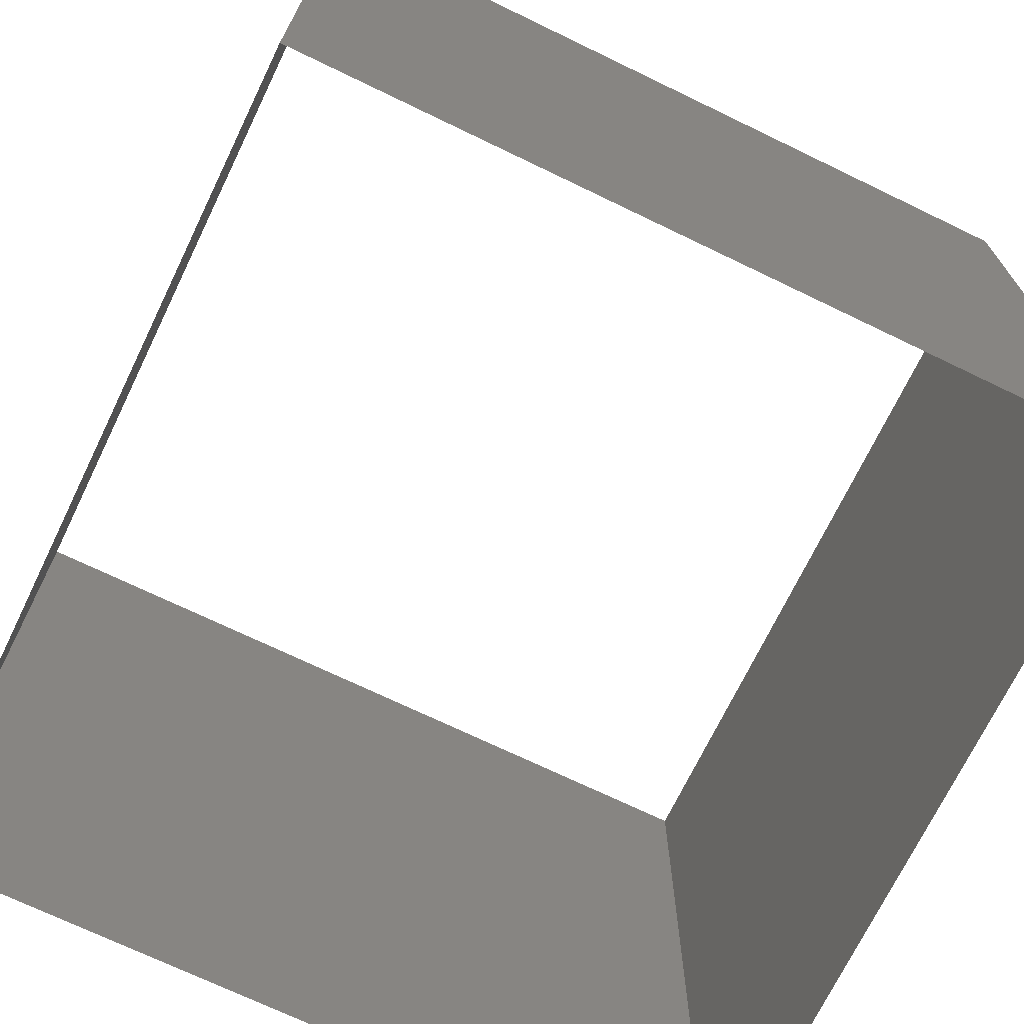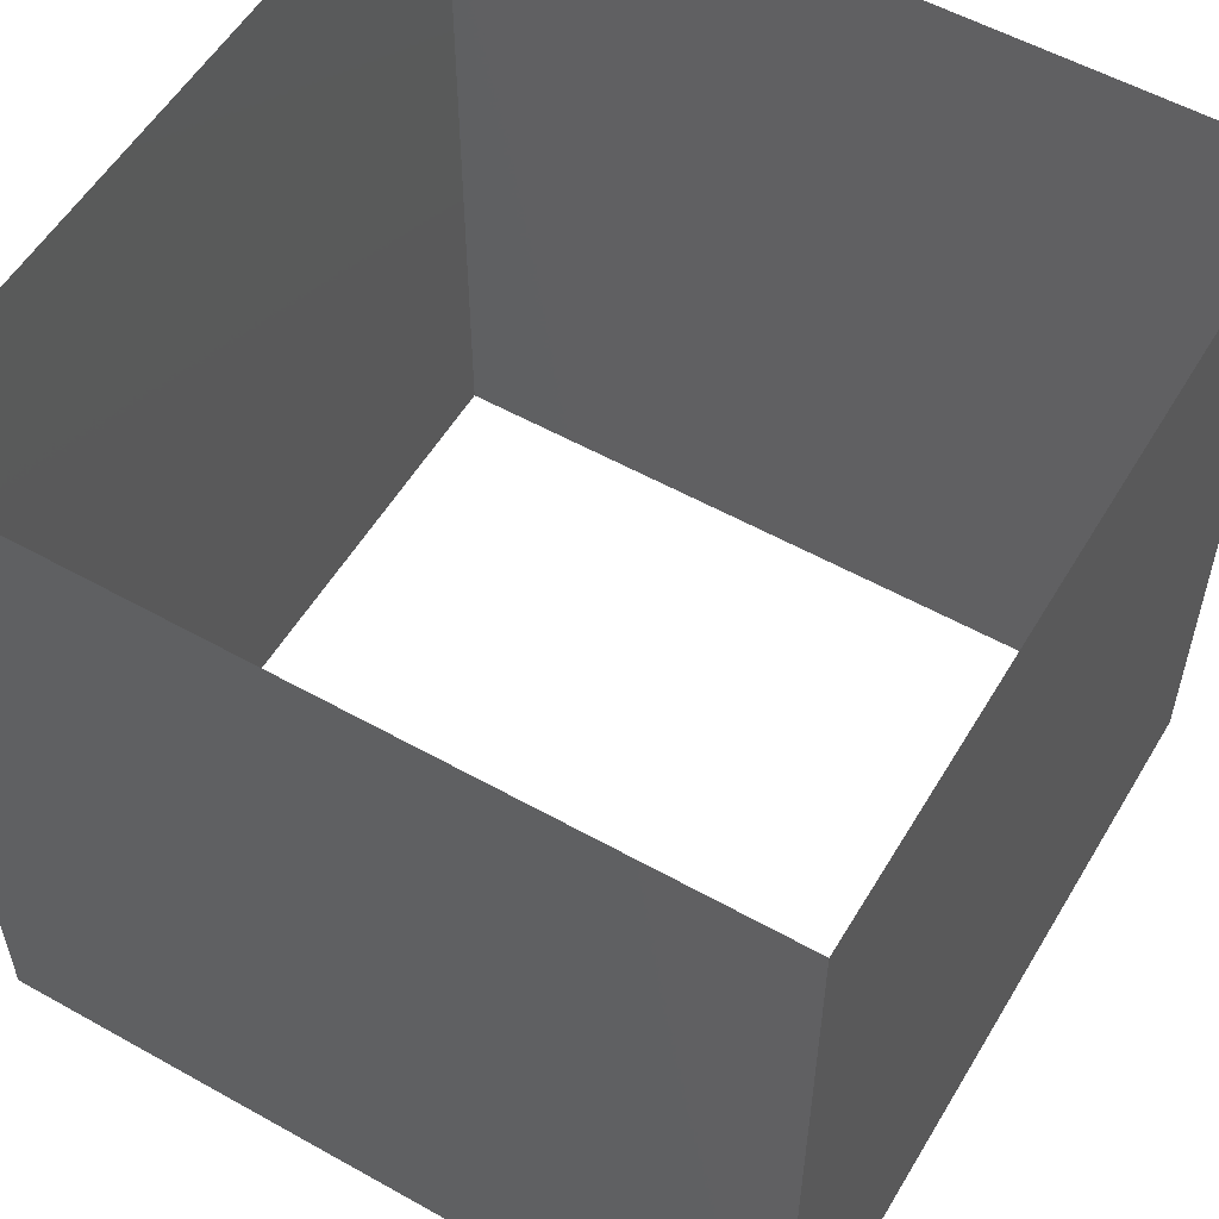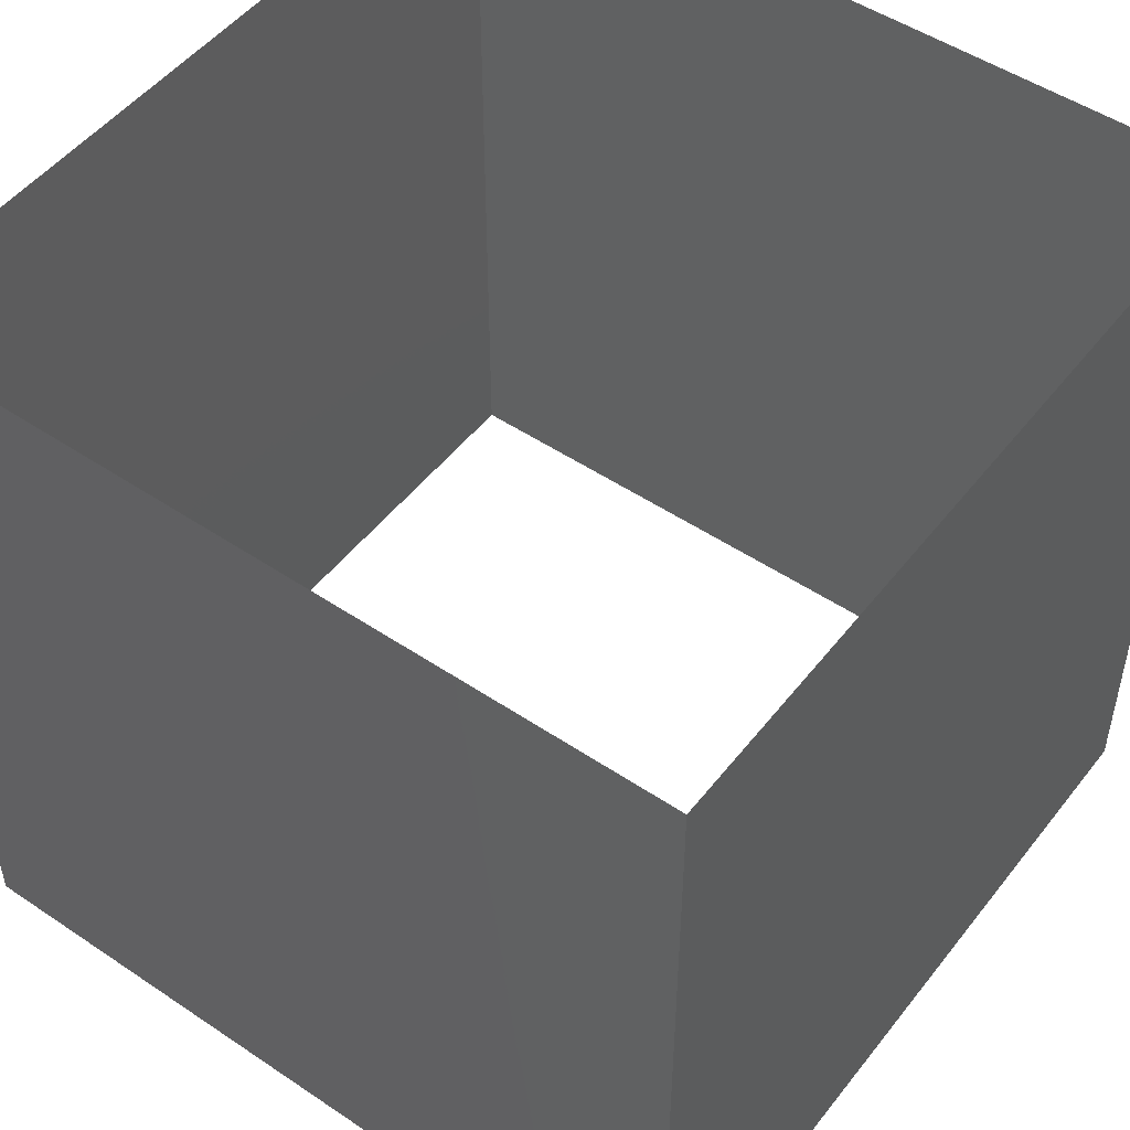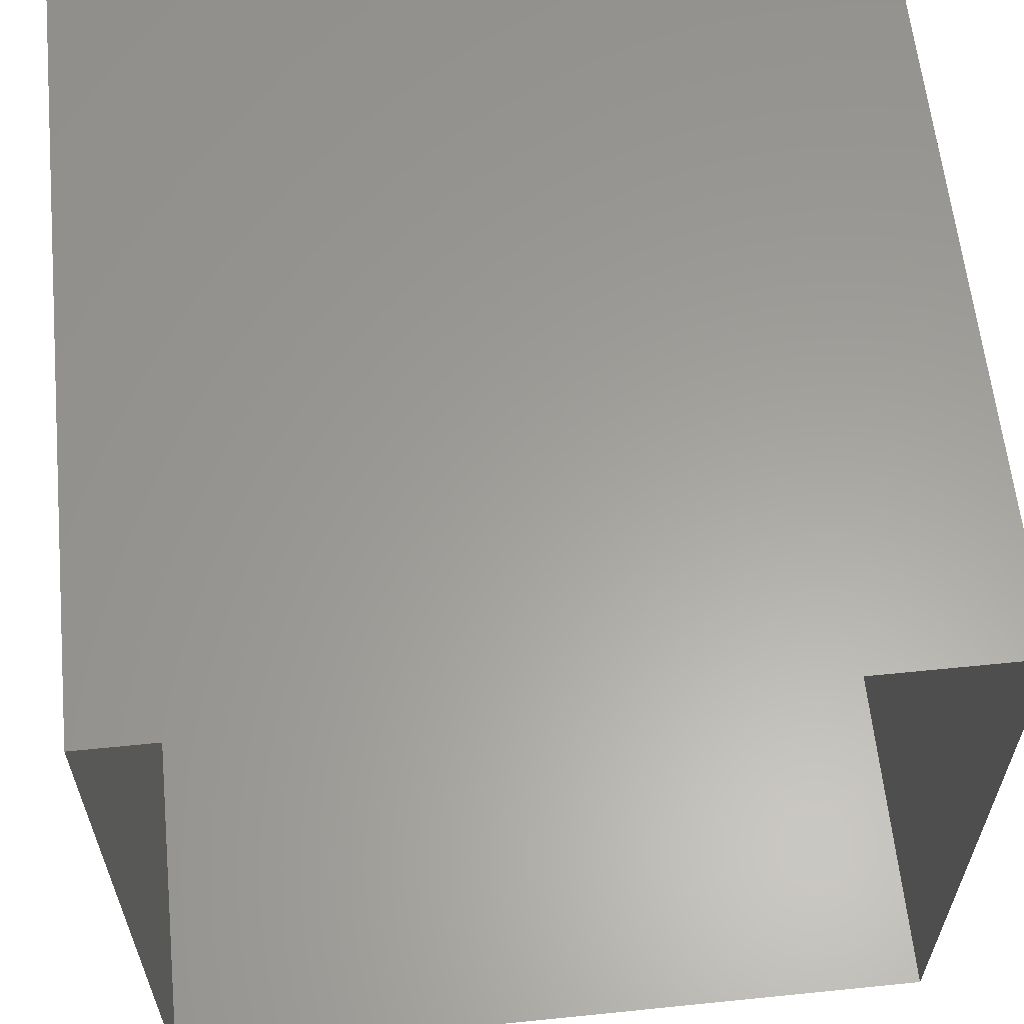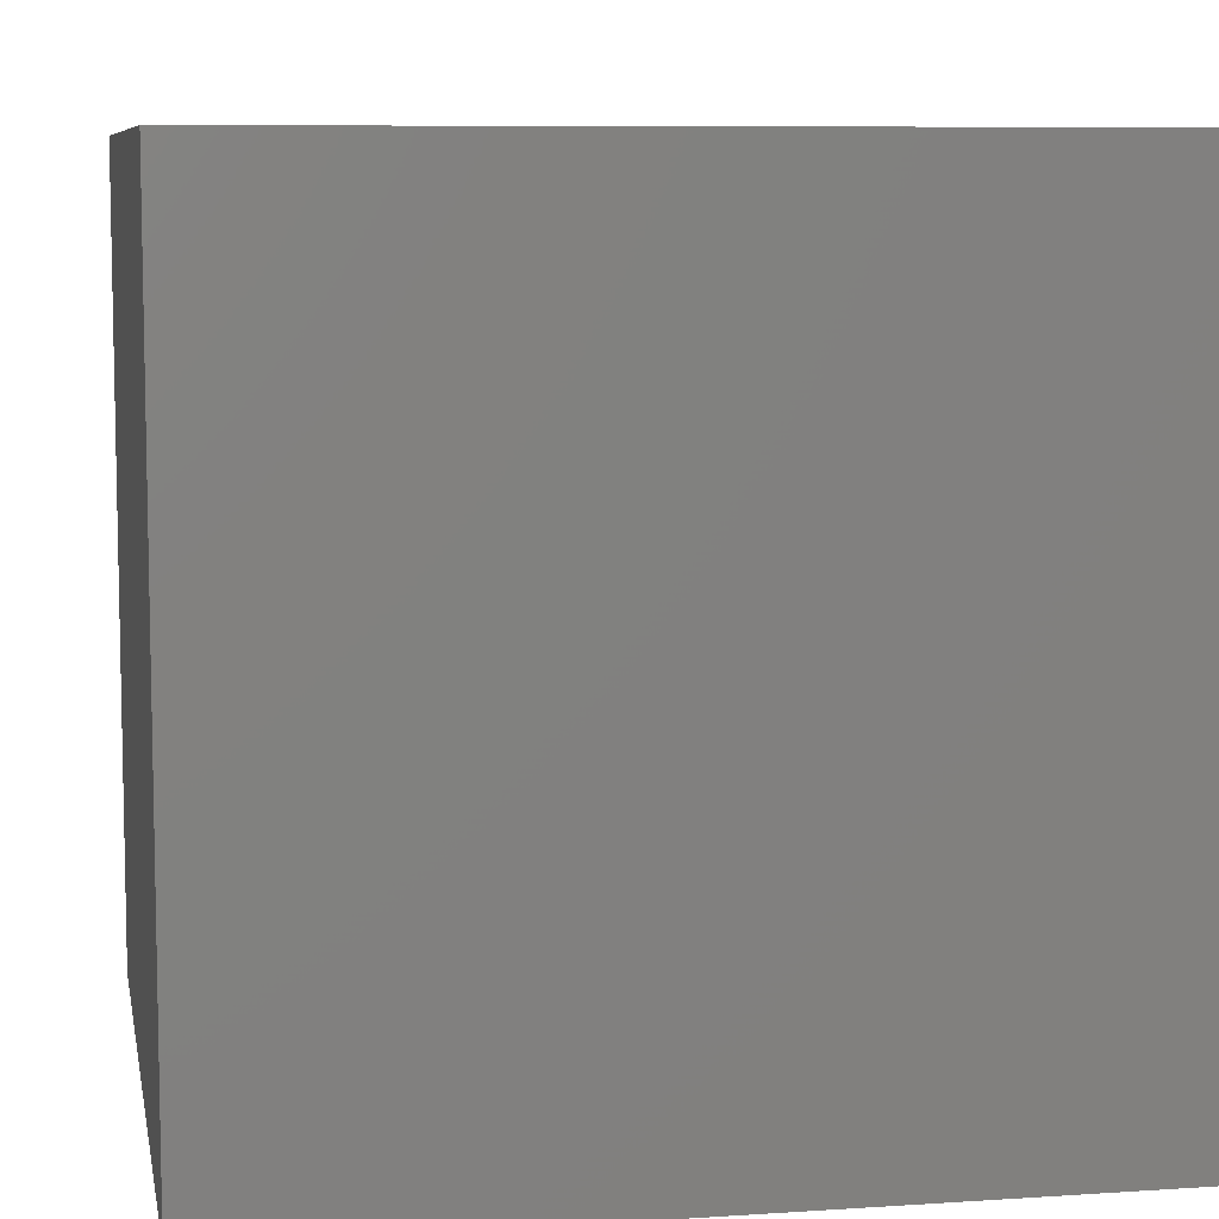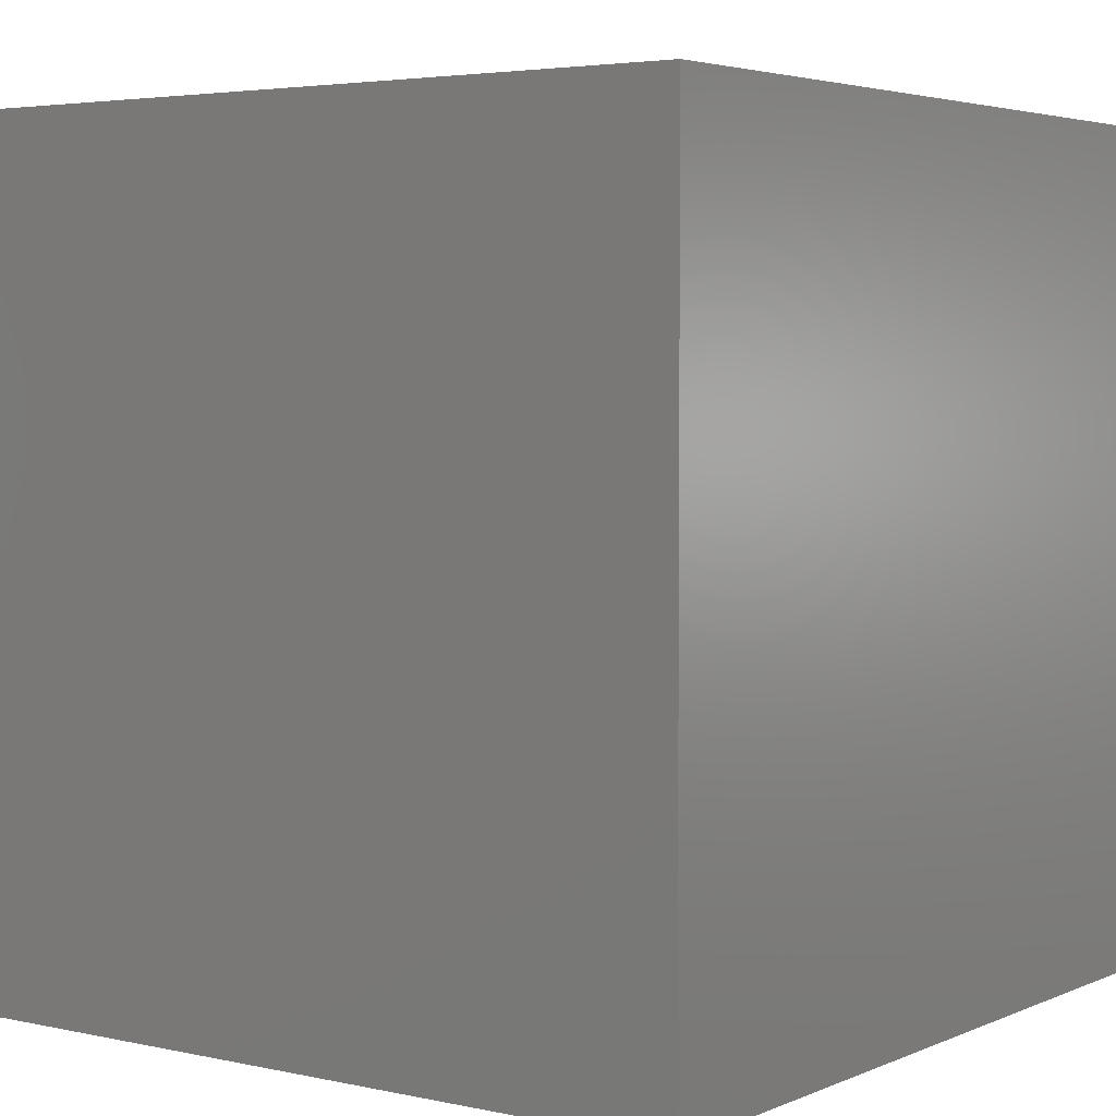
<metadata>
{"format":"stl","ext":"stl","renderer":"f3d","projection":"perspective","resolution":1024,"background":"white","views":[{"elev":-71.1,"azim":154.2,"up":"+Z"},{"elev":55.5,"azim":-149.5,"up":"+Z"},{"elev":50.0,"azim":-53.5,"up":"+Z"},{"elev":61.1,"azim":174.1,"up":"+Y"},{"elev":8.0,"azim":79.6,"up":"+Z"},{"elev":3.9,"azim":-54.0,"up":"+Z"}]}
</metadata>
<code>
# stl→obj: 8 verts, 8 faces
v -1 1 1
v 1 1 -1
v -1 1 -1
v 1 1 1
v 1 -1 1
v 1 -1 -1
v -1 -1 -1
v -1 -1 1
f 1 2 3
f 2 1 4
f 2 5 6
f 5 2 4
f 5 7 6
f 7 5 8
f 1 7 8
f 7 1 3

</code>
